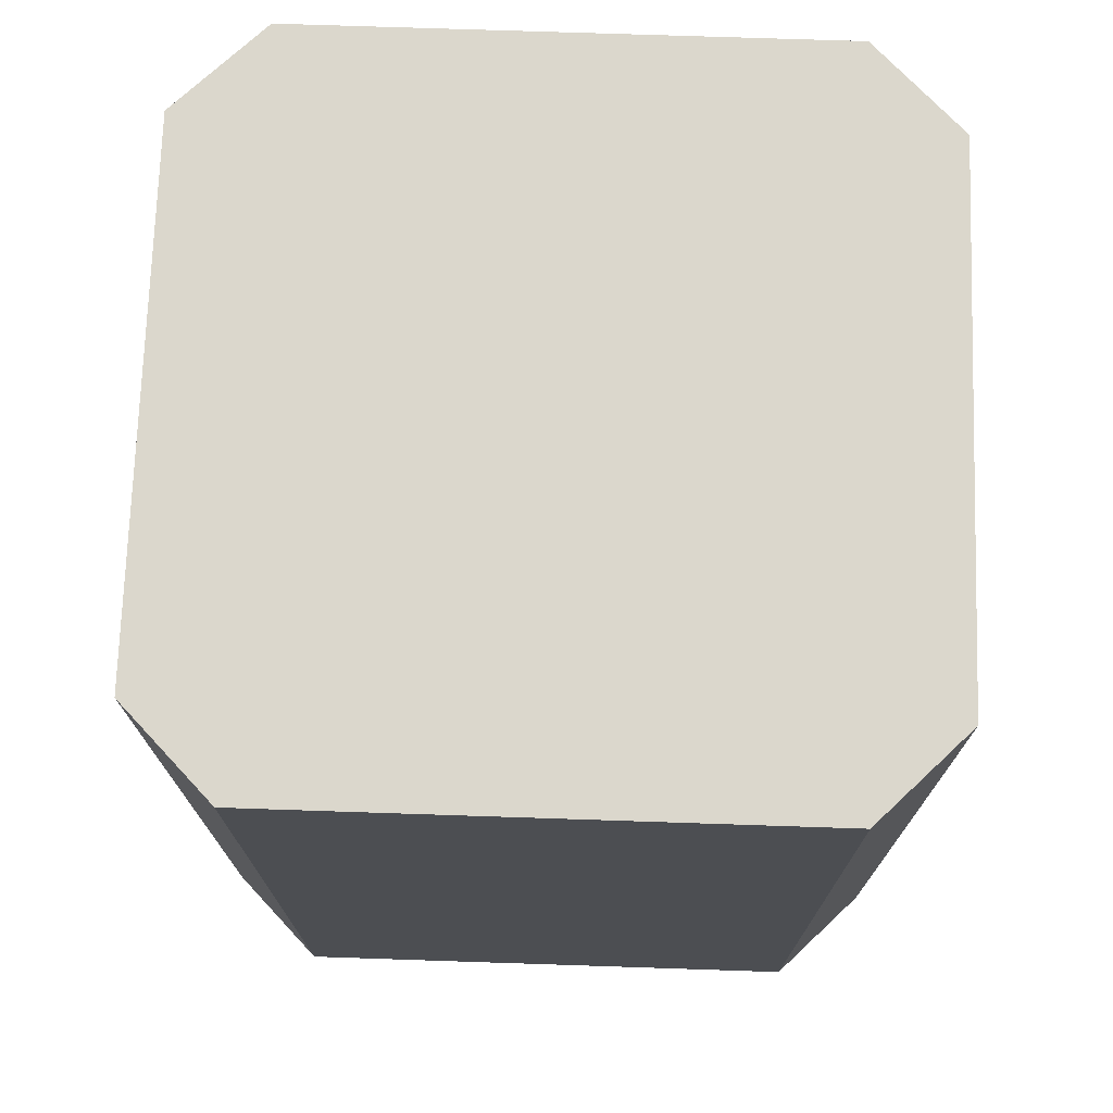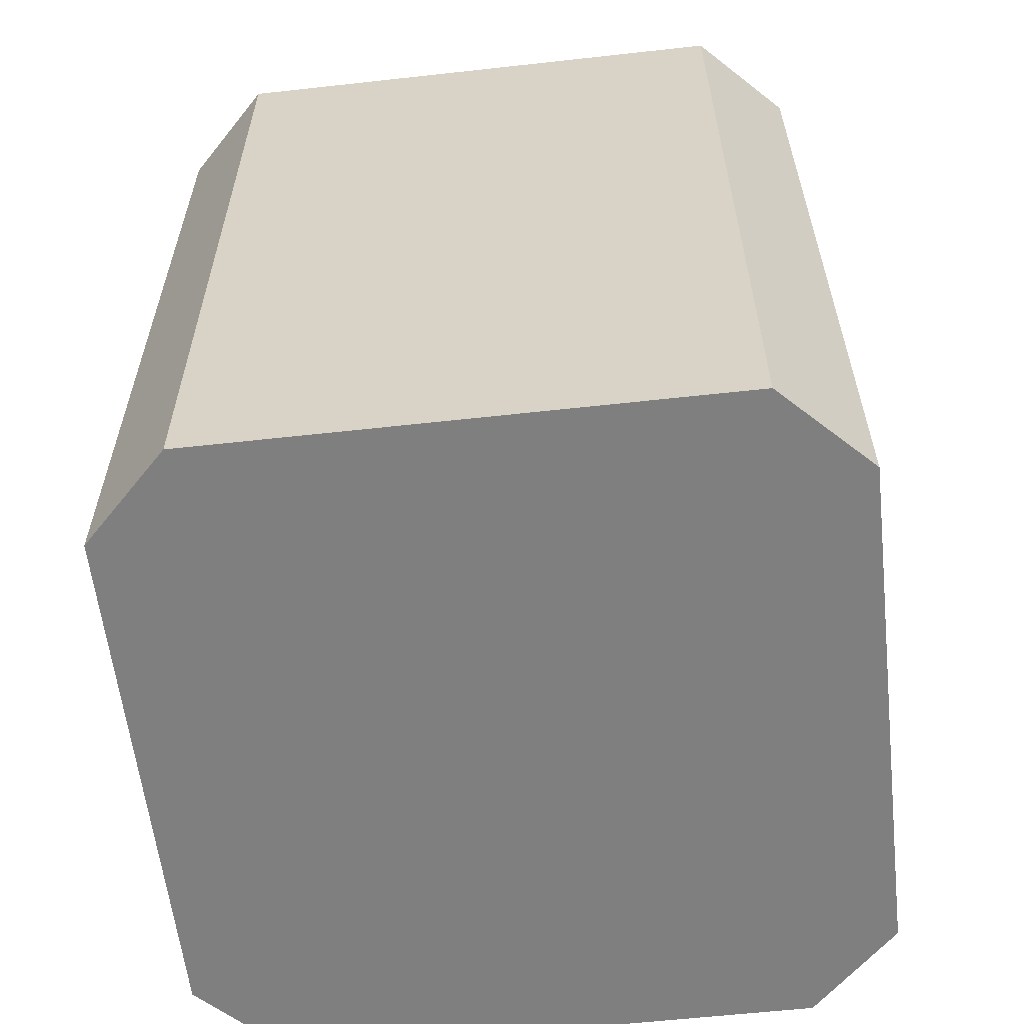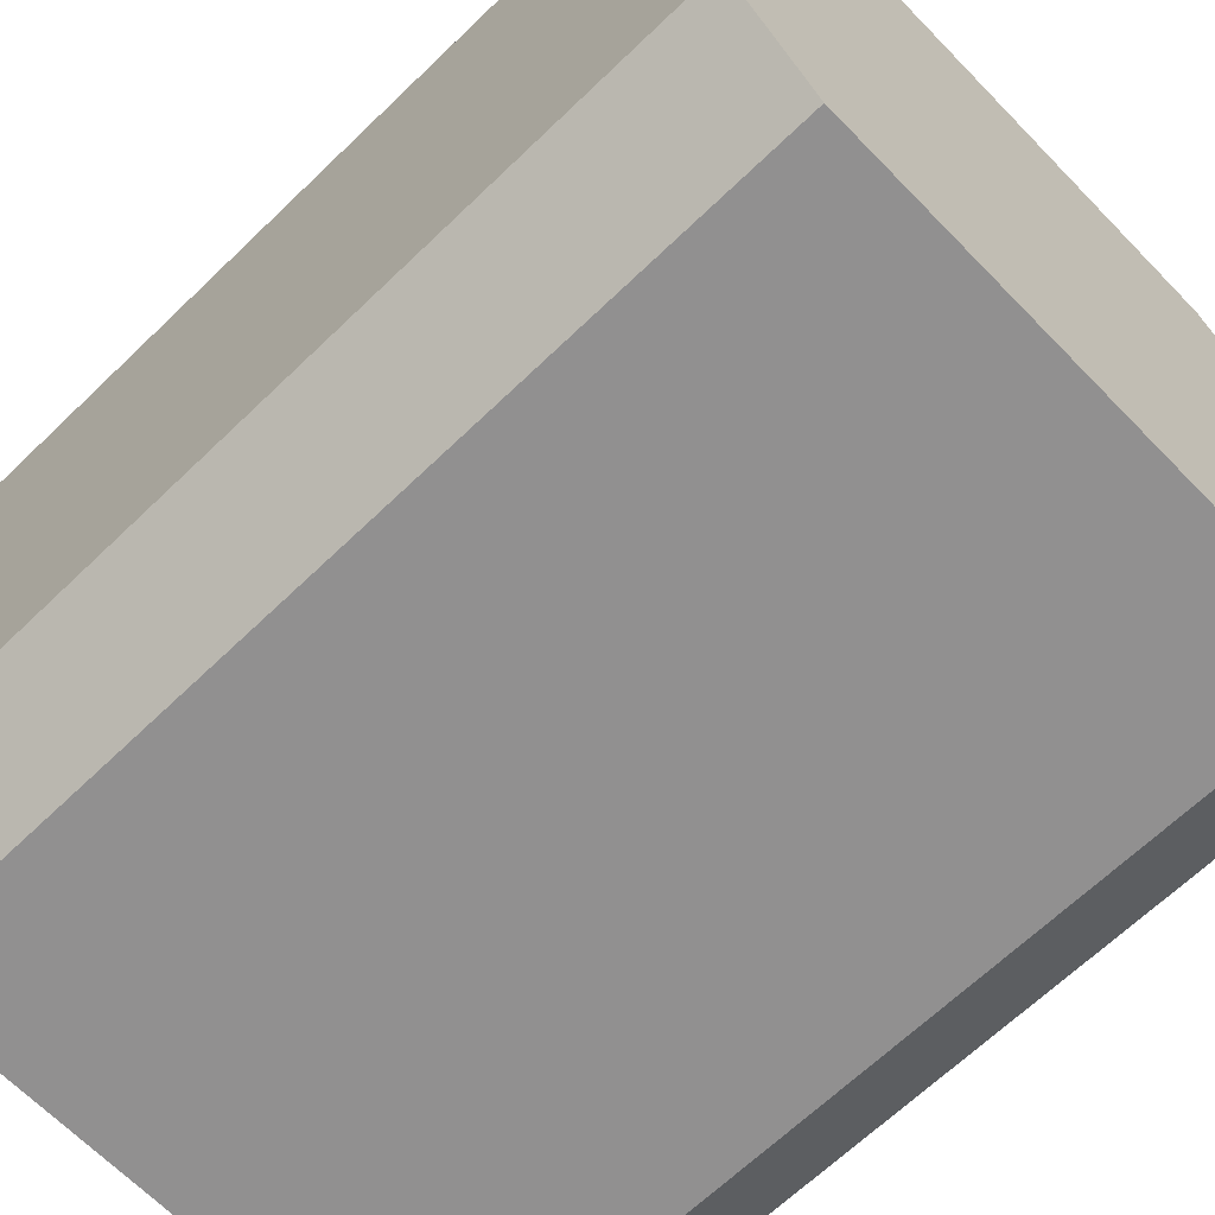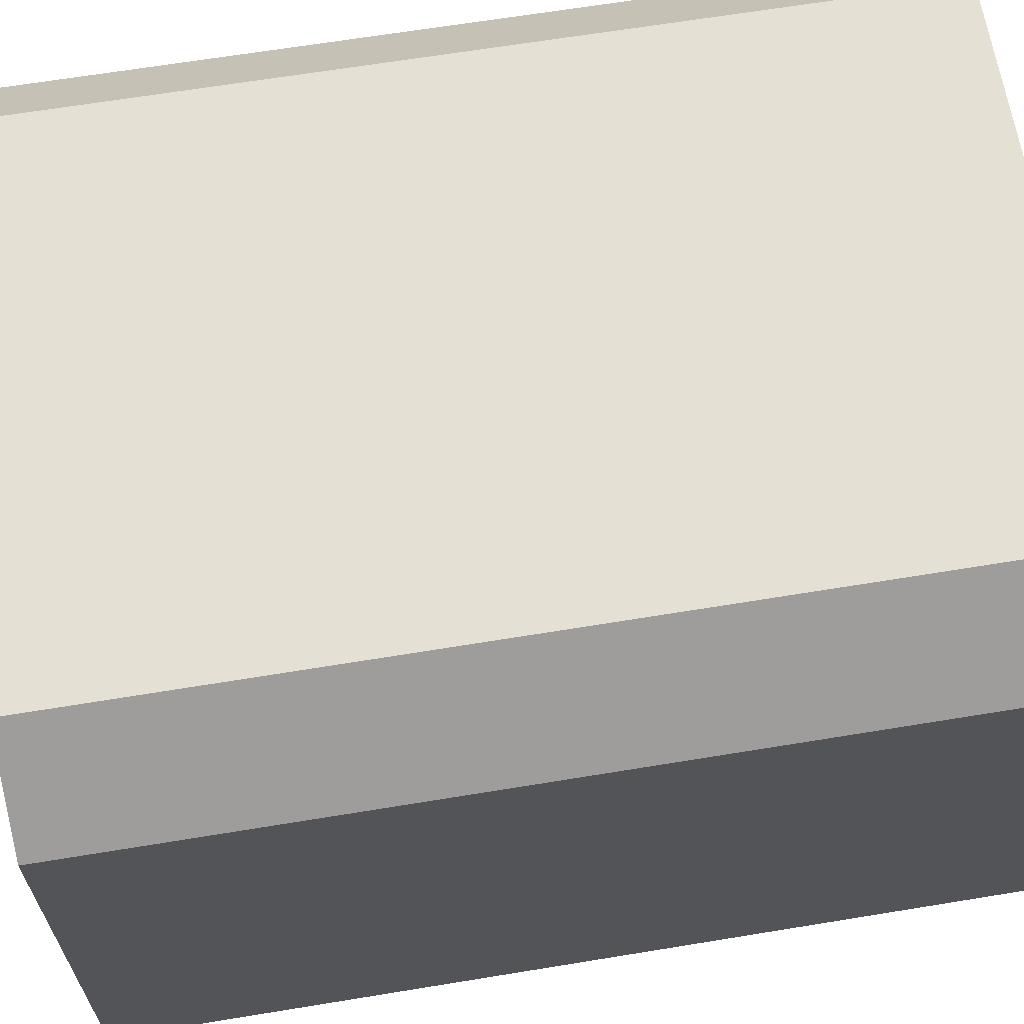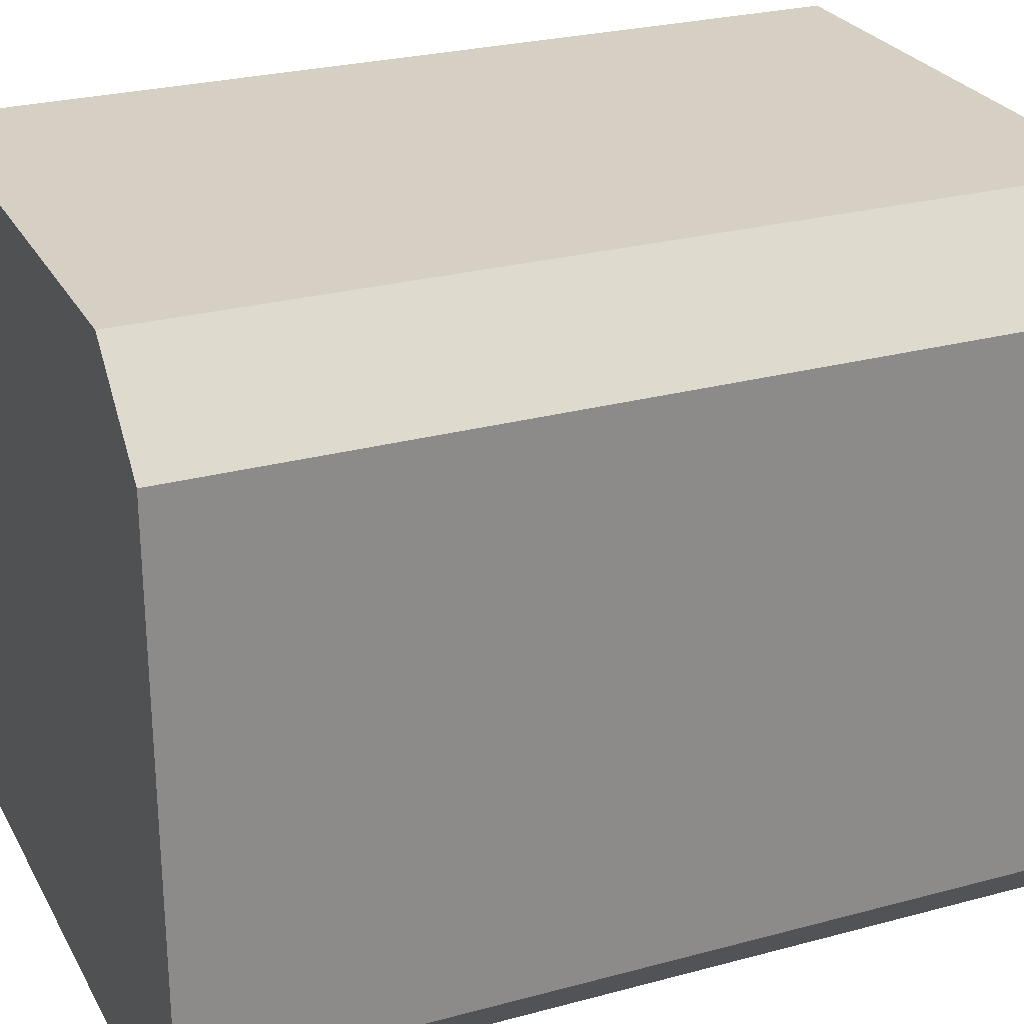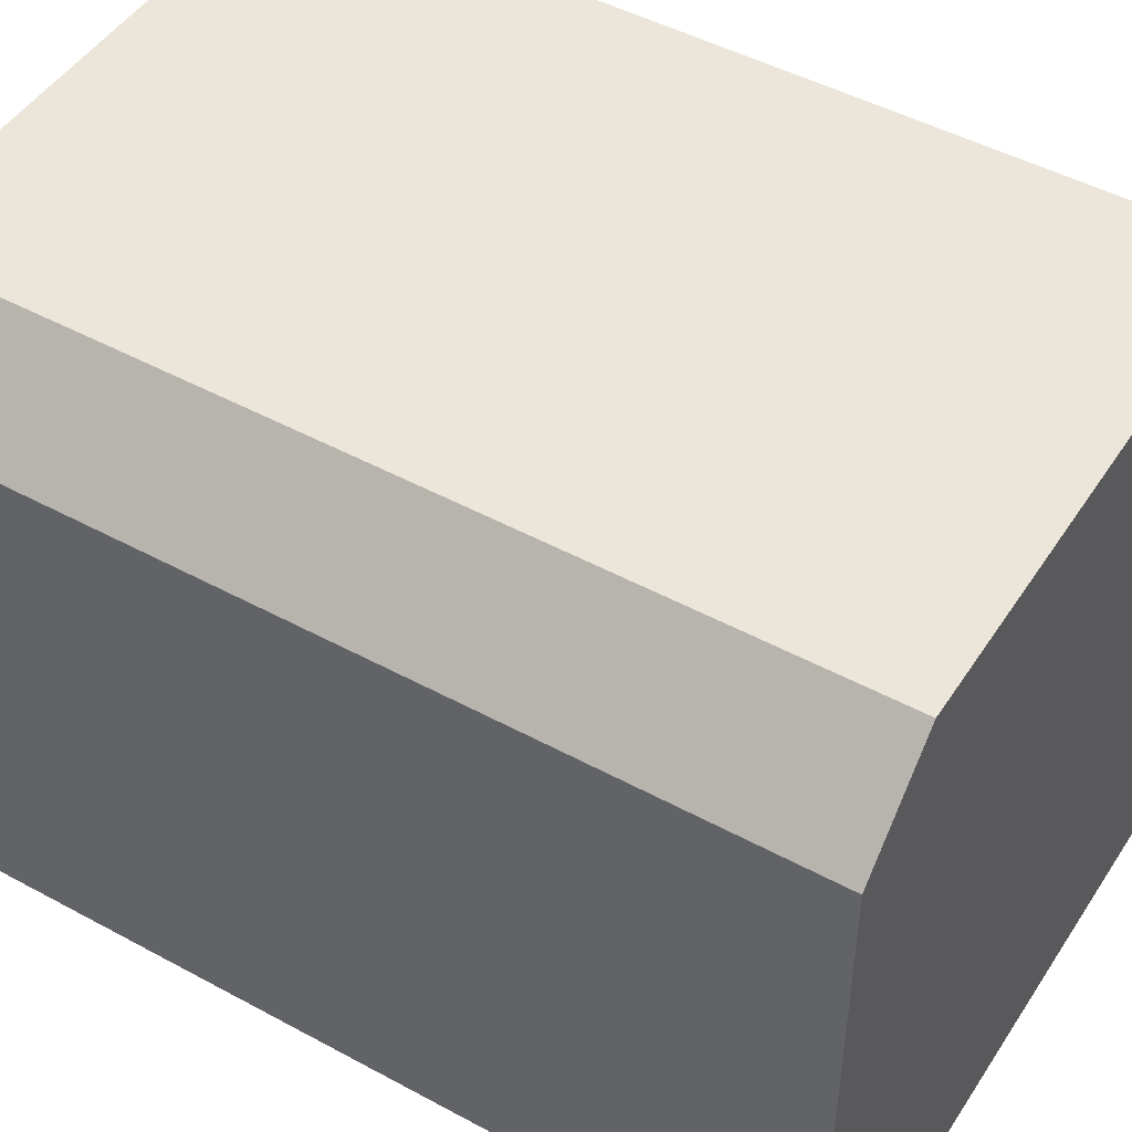
<metadata>
{"format":"obj","ext":"obj","renderer":"f3d","projection":"perspective","resolution":1024,"background":"white","views":[{"elev":73.3,"azim":-178.1,"up":"+Z"},{"elev":-59.7,"azim":-173.5,"up":"+Z"},{"elev":-65.8,"azim":-45.9,"up":"+Y"},{"elev":65.2,"azim":80.6,"up":"+Y"},{"elev":26.3,"azim":-113.1,"up":"+Y"},{"elev":47.5,"azim":-58.5,"up":"+Y"}]}
</metadata>
<code>
g pb_Mesh348730
v -2 0.25 0
v -2 0.25 -2.5
v -2 1.75 0
v -2 1.75 -2.5
v 0 0.25 -2.5
v 0 0.25 0
v 0 1.75 -2.5
v 0 1.75 0
v -0.25 2 0
v -1.75 2 0
v -0.25 2 -2.5
v -1.75 2 -2.5
v -0.25 0 -2.5
v -1.75 0 -2.5
v -0.25 0 0
v -1.75 0 0
v -1.75 2 -2.5
v -2 1.75 0
v -2 1.75 -2.5
v -1.75 2 0
v -0.25 2 0
v 0 1.75 -2.5
v 0 1.75 0
v -0.25 2 -2.5
v -0.25 0 -2.5
v 0 0.25 0
v 0 0.25 -2.5
v -0.25 0 0
v -1.75 0 0
v -2 0.25 -2.5
v -2 0.25 0
v -1.75 0 -2.5
v -2 1.75 -2.5
v -1.75 0 -2.5
v -1.75 2 -2.5
v -0.25 0 -2.5
v 0 1.75 -2.5
v 0 0.25 -2.5
v -0.25 2 -2.5
v -2 0.25 -2.5
v -1.75 0 0
v -2 0.25 0
v -2 1.75 0
v 0 1.75 0
v -1.75 2 0
v -0.25 2 0
v 0 0.25 0
v -0.25 0 0
g pb_Mesh348730_0
f 3 2 1
f 3 4 2
f 7 6 5
f 7 8 6
f 11 10 9
f 11 12 10
f 15 14 13
f 15 16 14
f 19 18 17
f 18 20 17
f 23 22 21
f 22 24 21
f 27 26 25
f 26 28 25
f 31 30 29
f 30 32 29
f 35 34 33
f 36 34 35
f 37 36 35
f 37 38 36
f 37 35 39
f 34 40 33
f 43 42 41
f 46 45 44
f 48 47 44
f 45 48 44
f 45 41 48
f 43 41 45

</code>
